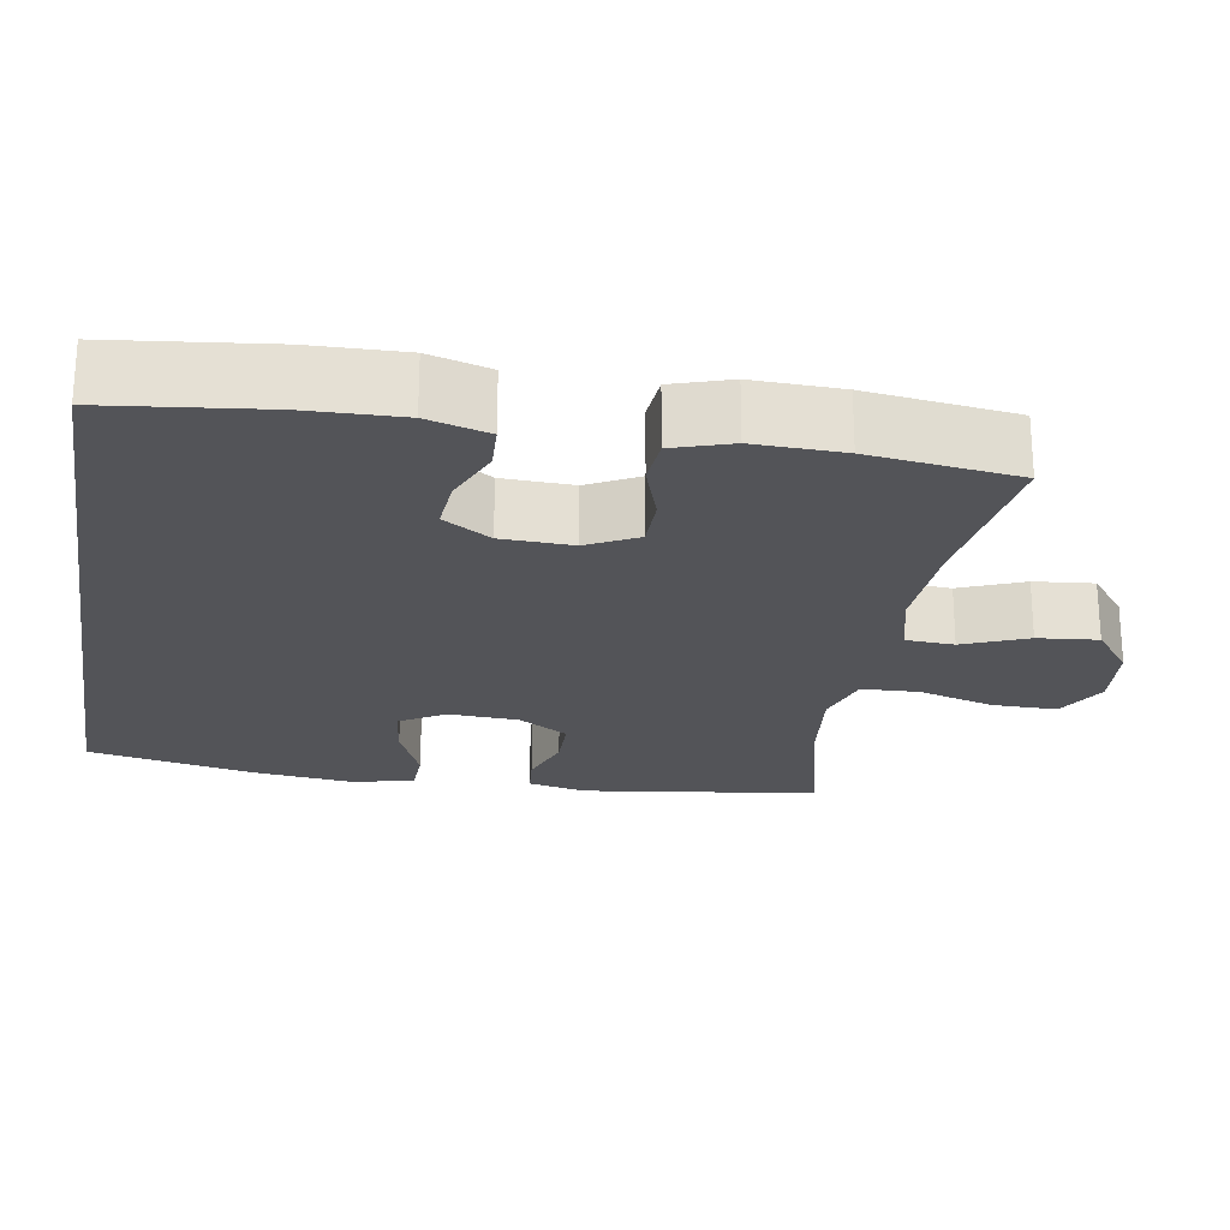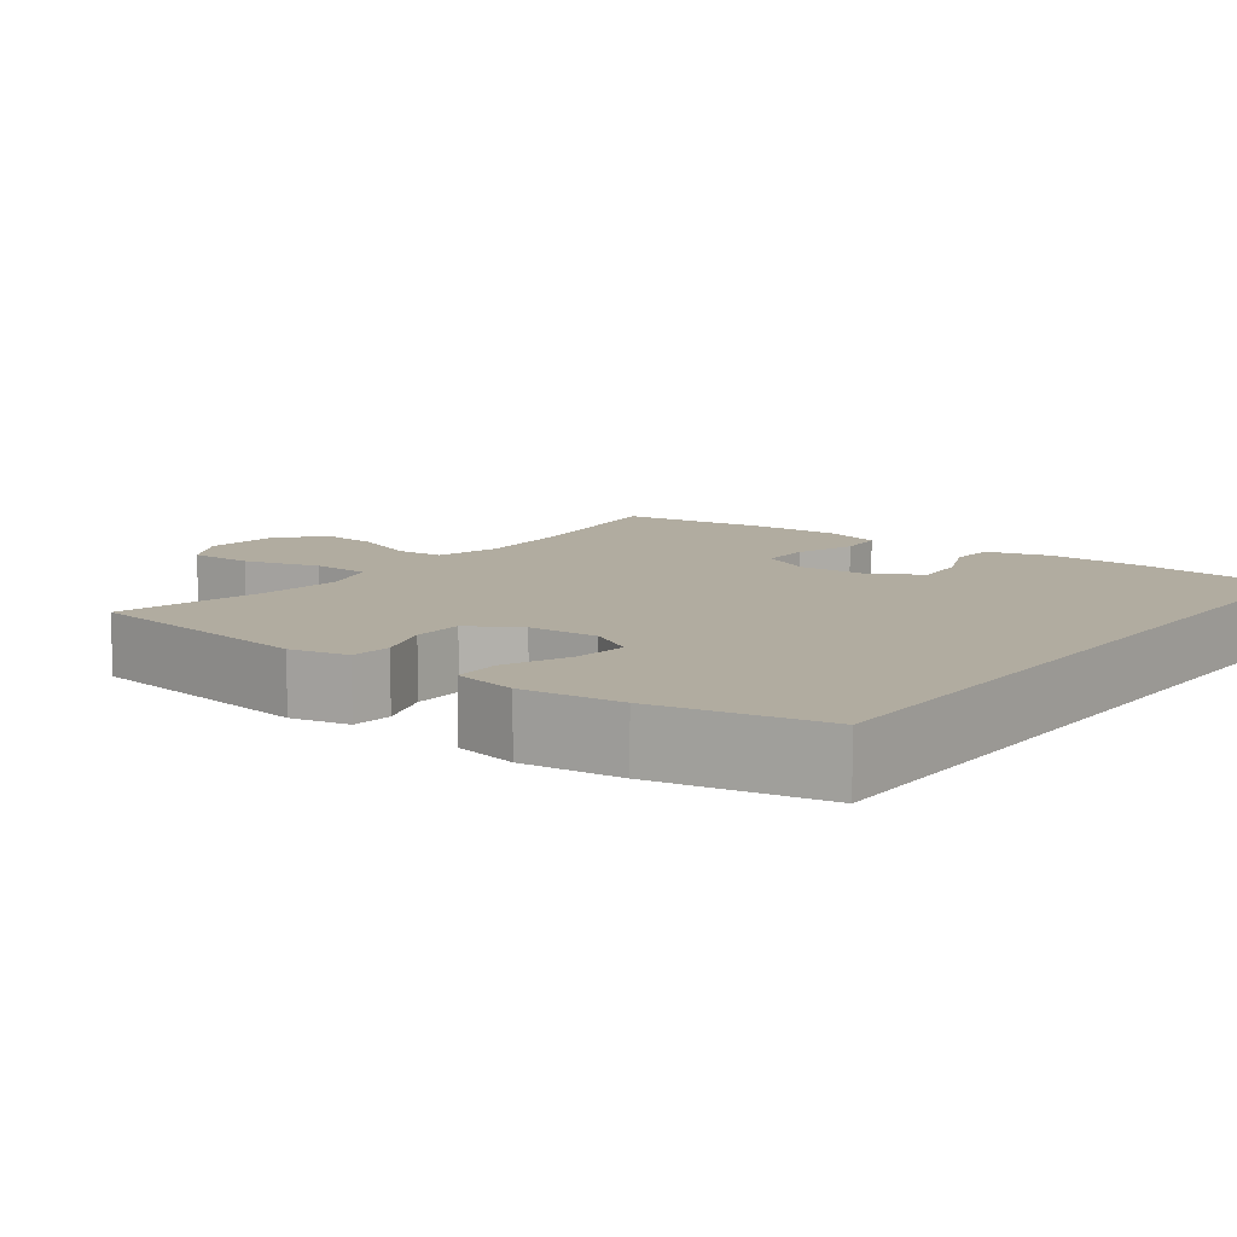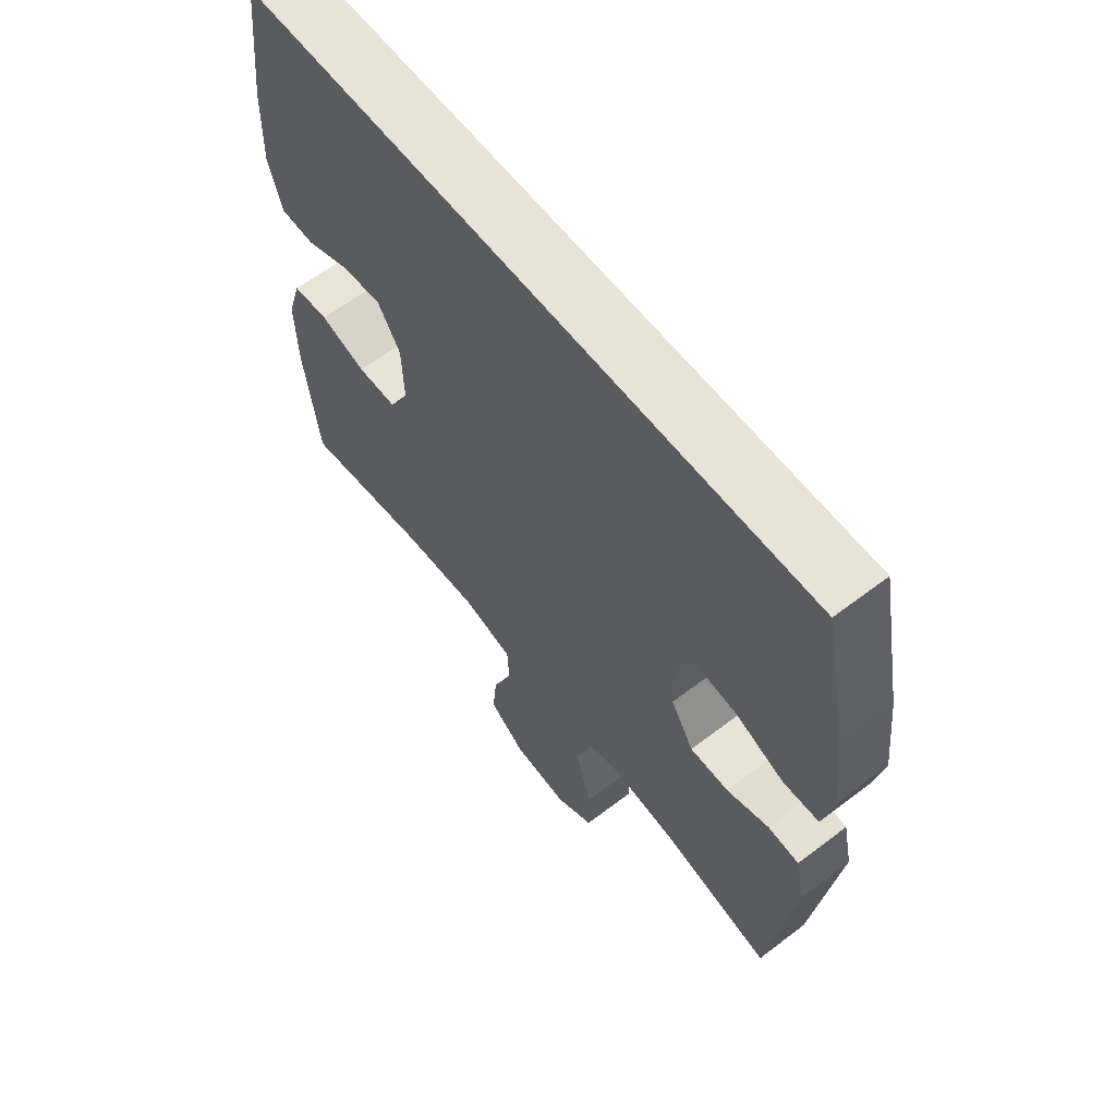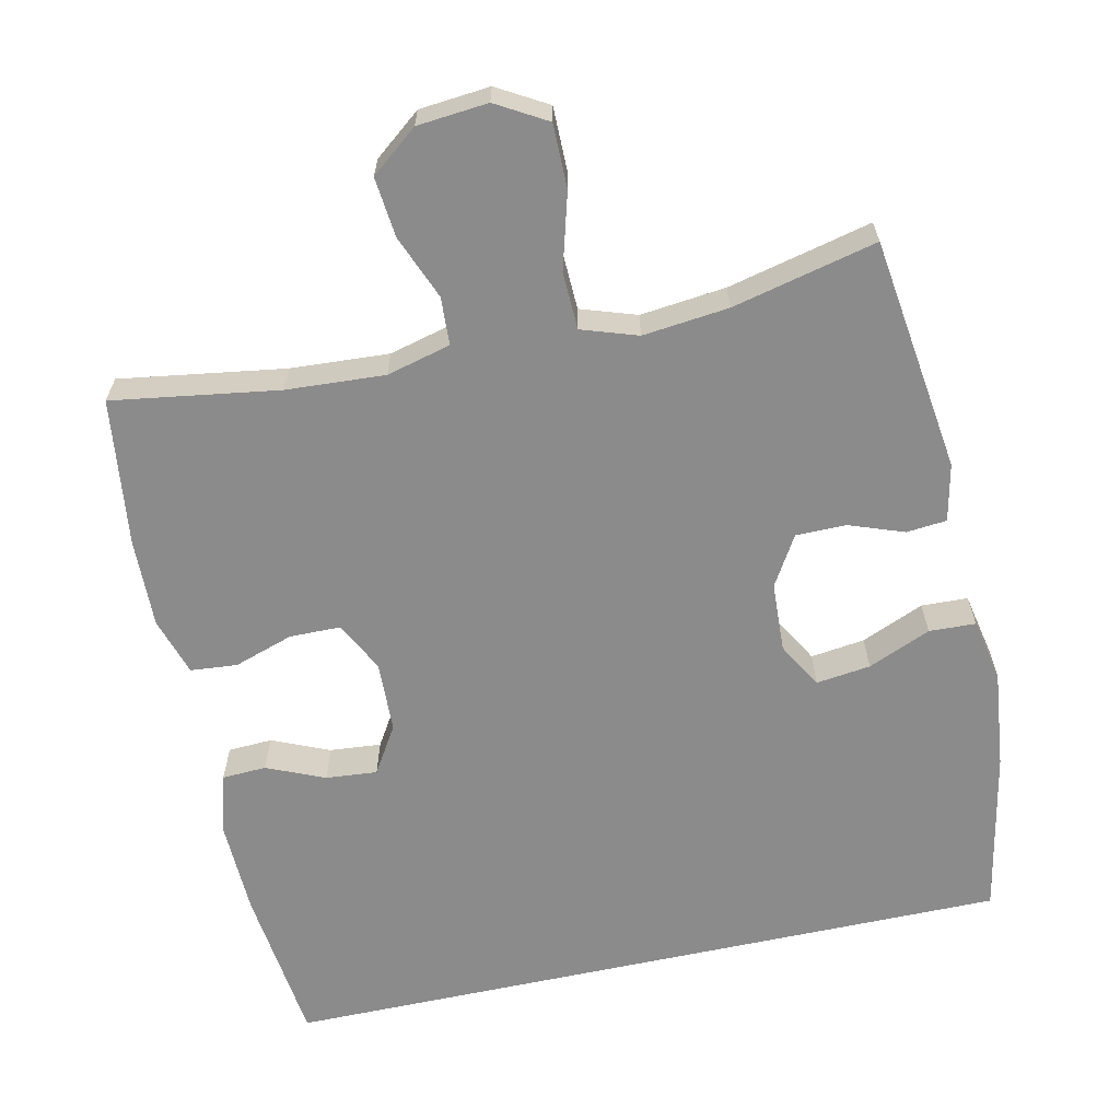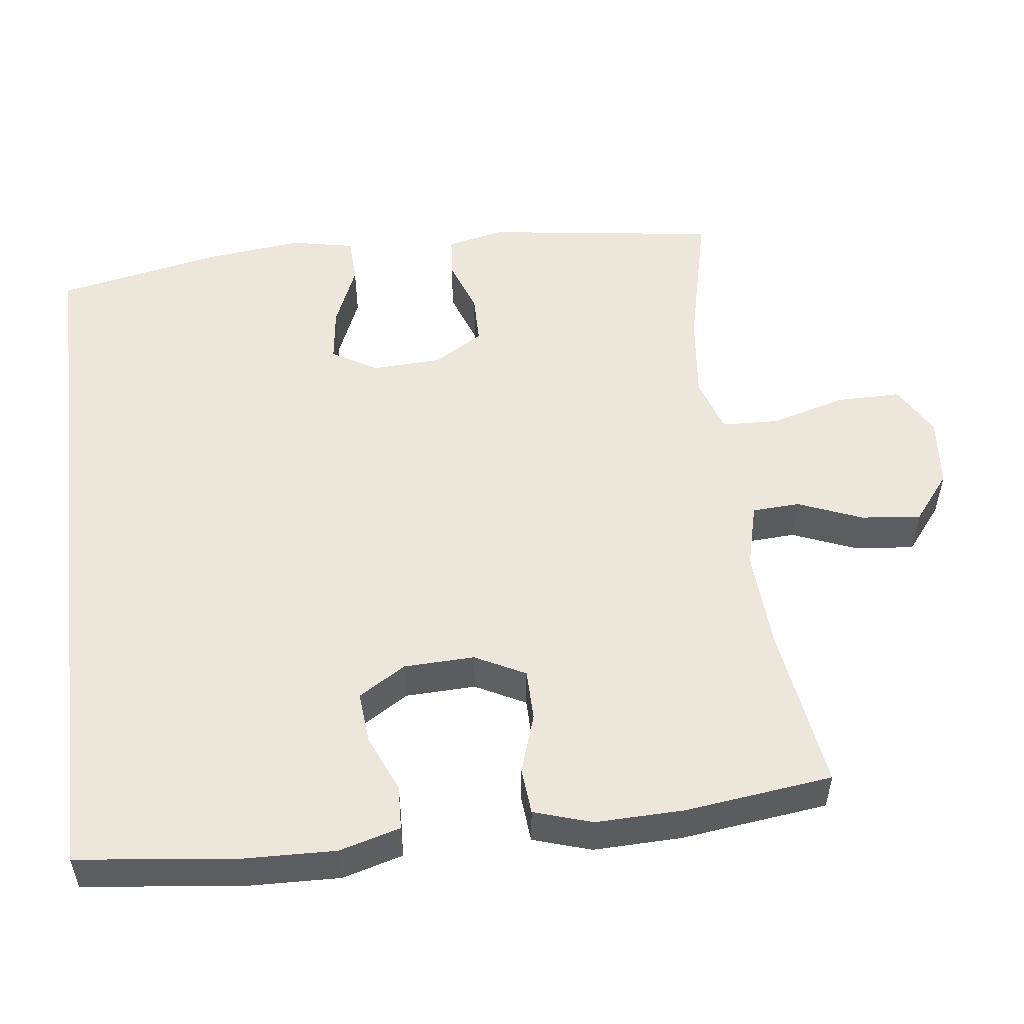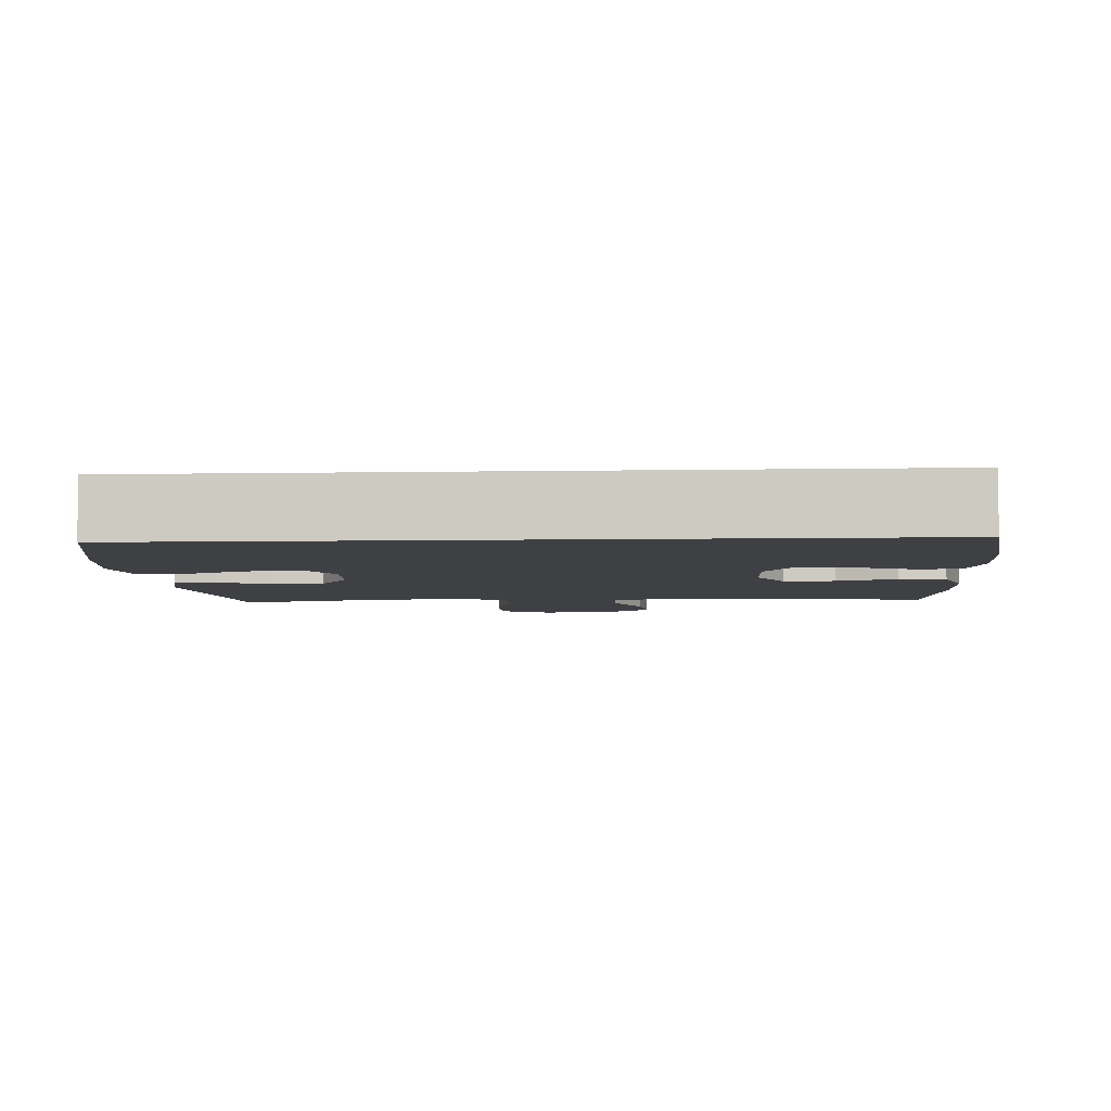
<metadata>
{"format":"obj","ext":"obj","renderer":"f3d","projection":"perspective","resolution":1024,"background":"white","views":[{"elev":-23.5,"azim":80.5,"up":"+Y"},{"elev":10.1,"azim":-53.0,"up":"+Y"},{"elev":61.9,"azim":-127.8,"up":"+Z"},{"elev":-63.9,"azim":-167.7,"up":"+Y"},{"elev":53.0,"azim":83.0,"up":"+Y"},{"elev":-4.9,"azim":3.6,"up":"+Y"}]}
</metadata>
<code>
o path7092
v -0.5371 0.0375 0.3046
v -0.552 0.0375 0.1708
v -0.5344 0.0375 0.08438
v -0.4709 0.0375 0.08199
v -0.3853 0.0375 0.1184
v -0.311 0.0375 0.128
v -0.2751 0.0375 0.06595
v -0.2797 0.0375 -0.02877
v -0.3202 0.0375 -0.09637
v -0.3889 0.0375 -0.0969
v -0.4635 0.0375 -0.06998
v -0.5185 0.0375 -0.07513
v -0.5355 0.0375 -0.1535
v -0.4922 0.0375 -0.4729
v -0.2953 0.0375 -0.4266
v -0.1778 0.0375 -0.4138
v -0.1017 0.0375 -0.439
v -0.09892 0.0375 -0.5175
v -0.1276 0.0375 -0.6203
v -0.1277 0.0375 -0.7075
v -0.05926 0.0375 -0.7471
v 0.03727 0.0375 -0.7381
v 0.1012 0.0375 -0.6876
v 0.09312 0.0375 -0.6059
v 0.0578 0.0375 -0.5181
v 0.06123 0.0375 -0.4528
v 0.1488 0.0375 -0.4305
v 0.2838 0.0375 -0.4387
v 0.5097 0.0375 -0.4729
v 0.5349 0.0375 -0.2713
v 0.538 0.0375 -0.1505
v 0.5129 0.0375 -0.07121
v 0.4493 0.0375 -0.06572
v 0.3682 0.0375 -0.09253
v 0.2984 0.0375 -0.09172
v 0.2635 0.0375 -0.02326
v 0.2668 0.0375 0.07312
v 0.3065 0.0375 0.1378
v 0.3768 0.0375 0.1317
v 0.4554 0.0375 0.0981
v 0.5158 0.0375 0.1009
v 0.5389 0.0375 0.1843
v 0.5351 0.0375 0.3131
v 0.5097 0.0375 0.5288
v -0.4922 0.0375 0.5288
v -0.5371 -0.0375 0.3046
v -0.552 -0.0375 0.1708
v -0.5344 -0.0375 0.08438
v -0.4709 -0.0375 0.08199
v -0.3853 -0.0375 0.1184
v -0.311 -0.0375 0.128
v -0.2751 -0.0375 0.06595
v -0.2797 -0.0375 -0.02877
v -0.3202 -0.0375 -0.09637
v -0.3889 -0.0375 -0.0969
v -0.4635 -0.0375 -0.06998
v -0.5185 -0.0375 -0.07513
v -0.5355 -0.0375 -0.1535
v -0.4922 -0.0375 -0.4729
v -0.2953 -0.0375 -0.4266
v -0.1778 -0.0375 -0.4138
v -0.1017 -0.0375 -0.439
v -0.09892 -0.0375 -0.5175
v -0.1276 -0.0375 -0.6203
v -0.1277 -0.0375 -0.7075
v -0.05926 -0.0375 -0.7471
v 0.03727 -0.0375 -0.7381
v 0.1012 -0.0375 -0.6876
v 0.09312 -0.0375 -0.6059
v 0.0578 -0.0375 -0.5181
v 0.06123 -0.0375 -0.4528
v 0.1488 -0.0375 -0.4305
v 0.2838 -0.0375 -0.4387
v 0.5097 -0.0375 -0.4729
v 0.5349 -0.0375 -0.2713
v 0.538 -0.0375 -0.1505
v 0.5129 -0.0375 -0.07121
v 0.4493 -0.0375 -0.06572
v 0.3682 -0.0375 -0.09253
v 0.2984 -0.0375 -0.09172
v 0.2635 -0.0375 -0.02326
v 0.2668 -0.0375 0.07312
v 0.3065 -0.0375 0.1378
v 0.3768 -0.0375 0.1317
v 0.4554 -0.0375 0.0981
v 0.5158 -0.0375 0.1009
v 0.5389 -0.0375 0.1843
v 0.5351 -0.0375 0.3131
v 0.5097 -0.0375 0.5288
v -0.4922 -0.0375 0.5288
v -0.1277 0.0375 -0.7075
v -0.05926 0.0375 -0.7471
v 0.03727 0.0375 -0.7381
v 0.1012 0.0375 -0.6876
v -0.1276 0.0375 -0.6203
v 0.09312 0.0375 -0.6059
v -0.09892 0.0375 -0.5175
v 0.0578 0.0375 -0.5181
v 0.06123 0.0375 -0.4528
v 0.06123 0.0375 -0.4528
v -0.1017 0.0375 -0.439
v -0.1017 0.0375 -0.439
v 0.2838 0.0375 -0.4387
v 0.5097 0.0375 -0.4729
v 0.5097 0.0375 -0.4729
v 0.1488 0.0375 -0.4305
v -0.4922 0.0375 -0.4729
v -0.4922 0.0375 -0.4729
v -0.2953 0.0375 -0.4266
v -0.1778 0.0375 -0.4138
v 0.5349 0.0375 -0.2713
v -0.5355 0.0375 -0.1535
v 0.538 0.0375 -0.1505
v -0.5185 0.0375 -0.07513
v -0.5185 0.0375 -0.07513
v 0.5129 0.0375 -0.07121
v 0.5129 0.0375 -0.07121
v -0.4635 0.0375 -0.06998
v -0.3889 0.0375 -0.0969
v -0.3202 0.0375 -0.09637
v -0.2797 0.0375 -0.02877
v 0.3682 0.0375 -0.09253
v 0.2984 0.0375 -0.09172
v 0.2984 0.0375 -0.09172
v 0.4493 0.0375 -0.06572
v 0.2635 0.0375 -0.02326
v -0.2751 0.0375 0.06595
v 0.2668 0.0375 0.07312
v -0.311 0.0375 0.128
v -0.311 0.0375 0.128
v 0.3065 0.0375 0.1378
v 0.3065 0.0375 0.1378
v -0.5344 0.0375 0.08438
v -0.5344 0.0375 0.08438
v -0.4709 0.0375 0.08199
v -0.3853 0.0375 0.1184
v -0.552 0.0375 0.1708
v 0.3768 0.0375 0.1317
v 0.4554 0.0375 0.0981
v 0.5158 0.0375 0.1009
v 0.5158 0.0375 0.1009
v 0.5389 0.0375 0.1843
v -0.5371 0.0375 0.3046
v 0.5351 0.0375 0.3131
v -0.4922 0.0375 0.5288
v -0.4922 0.0375 0.5288
v 0.5097 0.0375 0.5288
v 0.5097 0.0375 0.5288
v -0.1277 -0.0375 -0.7075
v -0.05926 -0.0375 -0.7471
v 0.03727 -0.0375 -0.7381
v 0.1012 -0.0375 -0.6876
v -0.1276 -0.0375 -0.6203
v 0.09312 -0.0375 -0.6059
v -0.09892 -0.0375 -0.5175
v 0.0578 -0.0375 -0.5181
v 0.06123 -0.0375 -0.4528
v 0.06123 -0.0375 -0.4528
v -0.1017 -0.0375 -0.439
v -0.1017 -0.0375 -0.439
v 0.2838 -0.0375 -0.4387
v 0.5097 -0.0375 -0.4729
v 0.5097 -0.0375 -0.4729
v 0.1488 -0.0375 -0.4305
v -0.4922 -0.0375 -0.4729
v -0.4922 -0.0375 -0.4729
v -0.2953 -0.0375 -0.4266
v -0.1778 -0.0375 -0.4138
v 0.5349 -0.0375 -0.2713
v -0.5355 -0.0375 -0.1535
v 0.538 -0.0375 -0.1505
v -0.5185 -0.0375 -0.07513
v -0.5185 -0.0375 -0.07513
v 0.5129 -0.0375 -0.07121
v 0.5129 -0.0375 -0.07121
v -0.4635 -0.0375 -0.06998
v -0.3889 -0.0375 -0.0969
v -0.3202 -0.0375 -0.09637
v -0.2797 -0.0375 -0.02877
v 0.3682 -0.0375 -0.09253
v 0.2984 -0.0375 -0.09172
v 0.2984 -0.0375 -0.09172
v 0.4493 -0.0375 -0.06572
v 0.2635 -0.0375 -0.02326
v -0.2751 -0.0375 0.06595
v 0.2668 -0.0375 0.07312
v -0.311 -0.0375 0.128
v -0.311 -0.0375 0.128
v 0.3065 -0.0375 0.1378
v 0.3065 -0.0375 0.1378
v -0.5344 -0.0375 0.08438
v -0.5344 -0.0375 0.08438
v -0.4709 -0.0375 0.08199
v -0.3853 -0.0375 0.1184
v -0.552 -0.0375 0.1708
v 0.3768 -0.0375 0.1317
v 0.4554 -0.0375 0.0981
v 0.5158 -0.0375 0.1009
v 0.5158 -0.0375 0.1009
v 0.5389 -0.0375 0.1843
v -0.5371 -0.0375 0.3046
v 0.5351 -0.0375 0.3131
v -0.4922 -0.0375 0.5288
v -0.4922 -0.0375 0.5288
v 0.5097 -0.0375 0.5288
v 0.5097 -0.0375 0.5288
f 155 156 157
f 169 180 161
f 177 167 178
f 168 159 179
f 179 159 184
f 178 168 179
f 203 187 189
f 167 177 170
f 201 187 203
f 194 195 193
f 180 171 183
f 185 186 187
f 185 184 186
f 157 164 184
f 155 157 159
f 154 151 152
f 159 157 184
f 191 193 195
f 169 161 162
f 167 170 165
f 187 201 194
f 161 181 164
f 154 153 151
f 202 189 196
f 172 170 176
f 200 197 198
f 176 170 177
f 171 180 169
f 184 164 181
f 156 153 154
f 179 184 185
f 195 194 201
f 187 186 189
f 183 171 174
f 153 156 155
f 203 189 205
f 181 161 180
f 178 167 168
f 150 151 153
f 205 189 202
f 202 196 200
f 149 150 153
f 200 196 197
f 20 21 66 65
f 21 22 67 66
f 22 23 68 67
f 19 20 65 64
f 23 24 69 68
f 18 19 64 63
f 24 25 70 69
f 25 100 158 70
f 102 18 63 160
f 28 105 163 73
f 26 27 72 71
f 108 15 60 166
f 16 17 62 61
f 27 28 73 72
f 15 16 61 60
f 29 30 75 74
f 13 14 59 58
f 30 31 76 75
f 115 13 58 173
f 31 117 175 76
f 11 12 57 56
f 10 11 56 55
f 9 10 55 54
f 8 9 54 53
f 34 124 182 79
f 33 34 79 78
f 32 33 78 77
f 35 36 81 80
f 7 8 53 52
f 36 37 82 81
f 130 7 52 188
f 37 132 190 82
f 134 4 49 192
f 4 5 50 49
f 2 3 48 47
f 39 40 85 84
f 40 141 199 85
f 41 42 87 86
f 5 6 51 50
f 38 39 84 83
f 1 2 47 46
f 42 43 88 87
f 146 1 46 204
f 148 45 90 206
f 43 44 89 88
f 97 99 98
f 111 103 122
f 119 120 109
f 110 121 101
f 121 126 101
f 120 121 110
f 145 131 129
f 109 112 119
f 143 145 129
f 136 135 137
f 122 125 113
f 127 129 128
f 127 128 126
f 99 126 106
f 97 101 99
f 96 94 93
f 101 126 99
f 133 137 135
f 111 104 103
f 109 107 112
f 129 136 143
f 103 106 123
f 96 93 95
f 144 138 131
f 114 118 112
f 142 140 139
f 118 119 112
f 113 111 122
f 126 123 106
f 98 96 95
f 121 127 126
f 137 143 136
f 129 131 128
f 125 116 113
f 95 97 98
f 145 147 131
f 123 122 103
f 120 110 109
f 92 95 93
f 147 144 131
f 144 142 138
f 91 95 92
f 142 139 138

</code>
